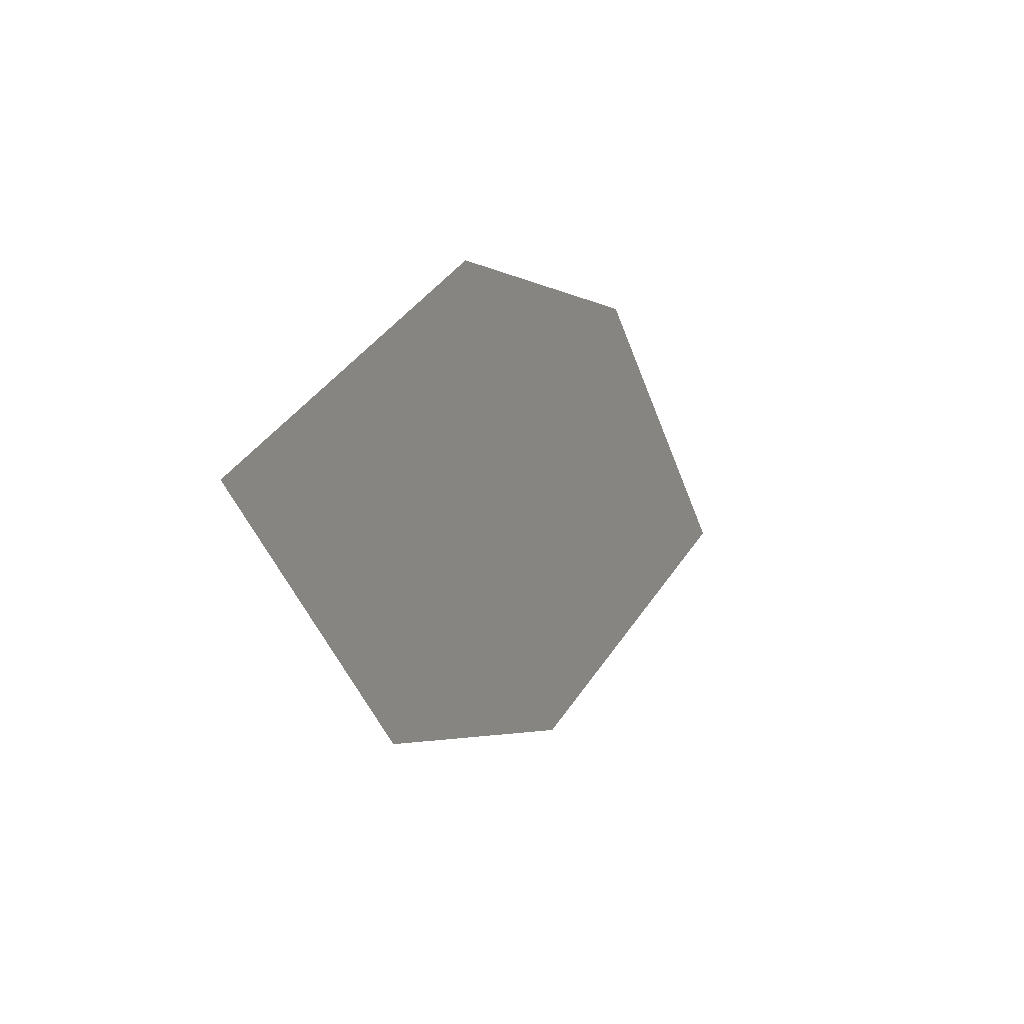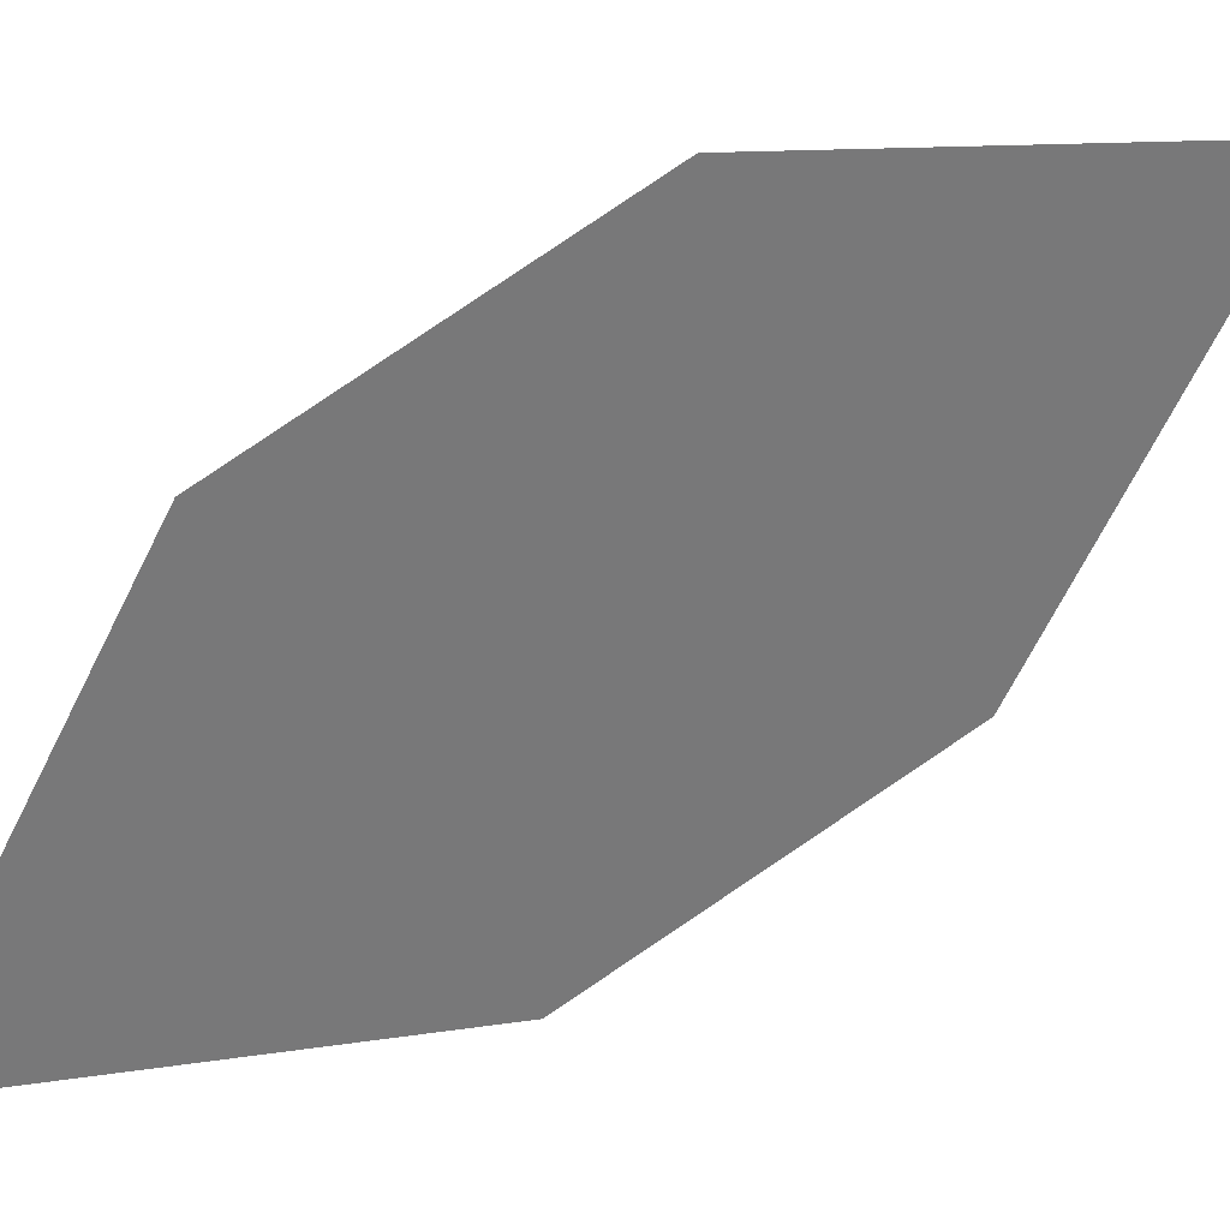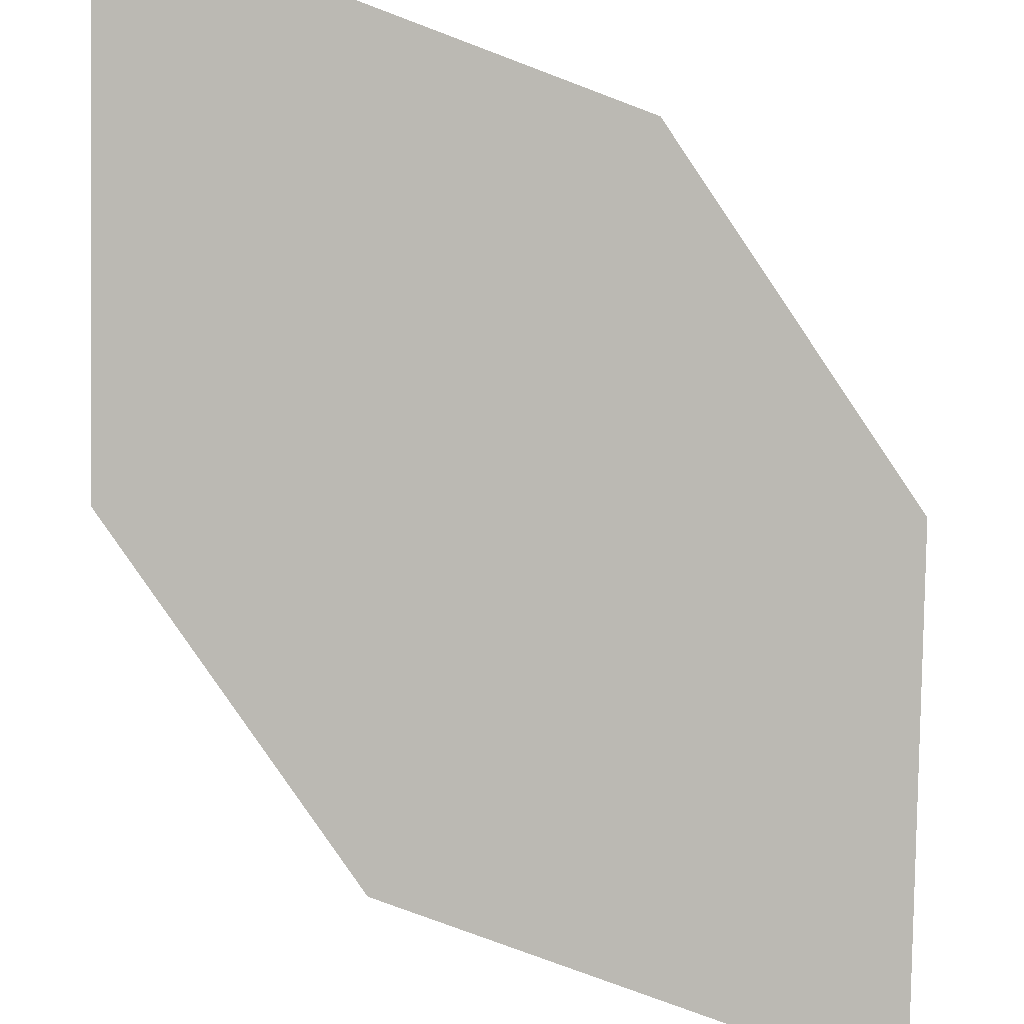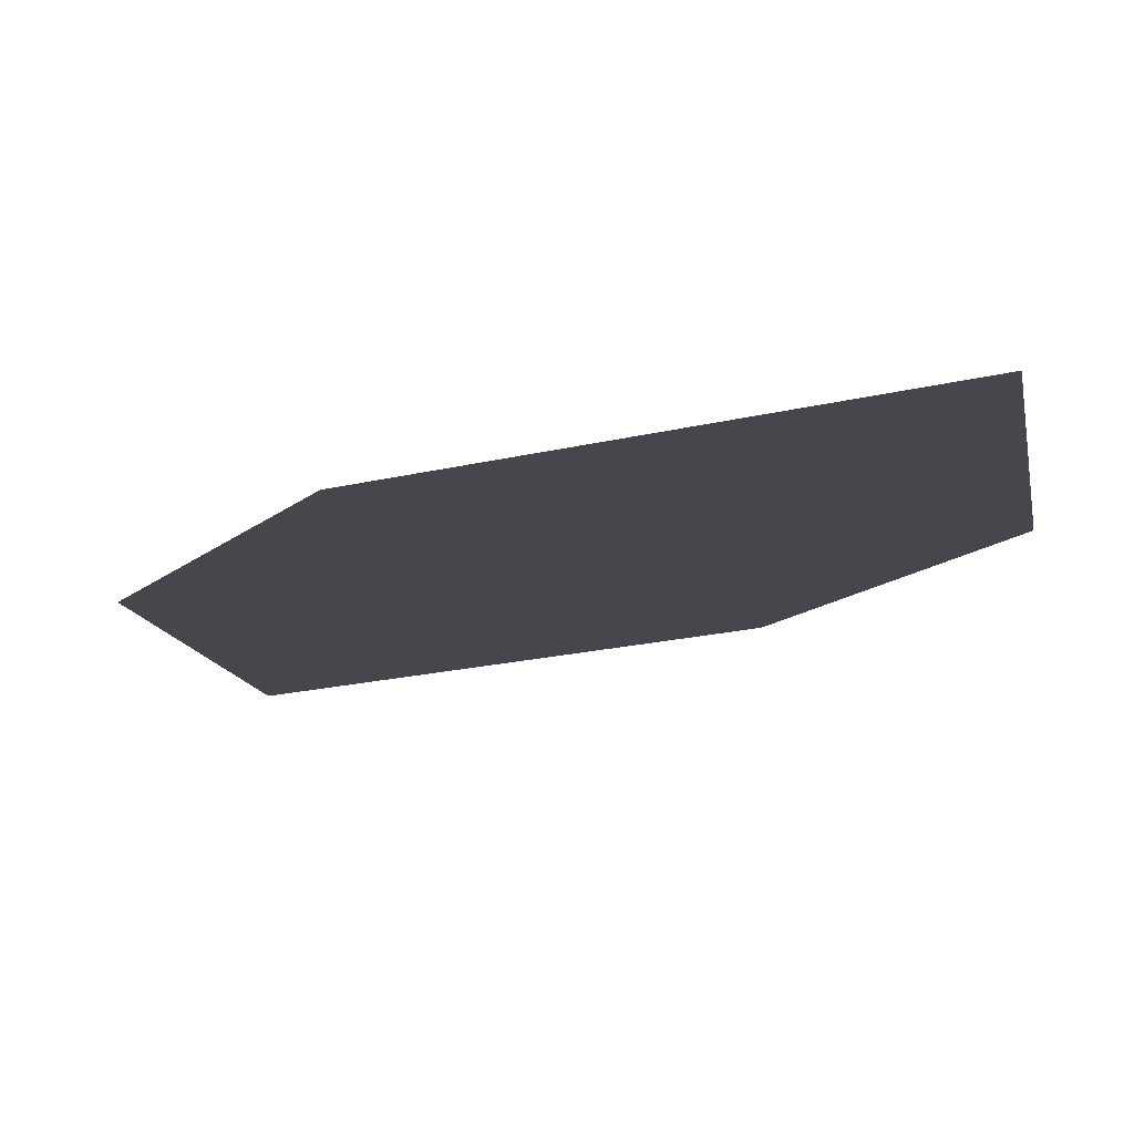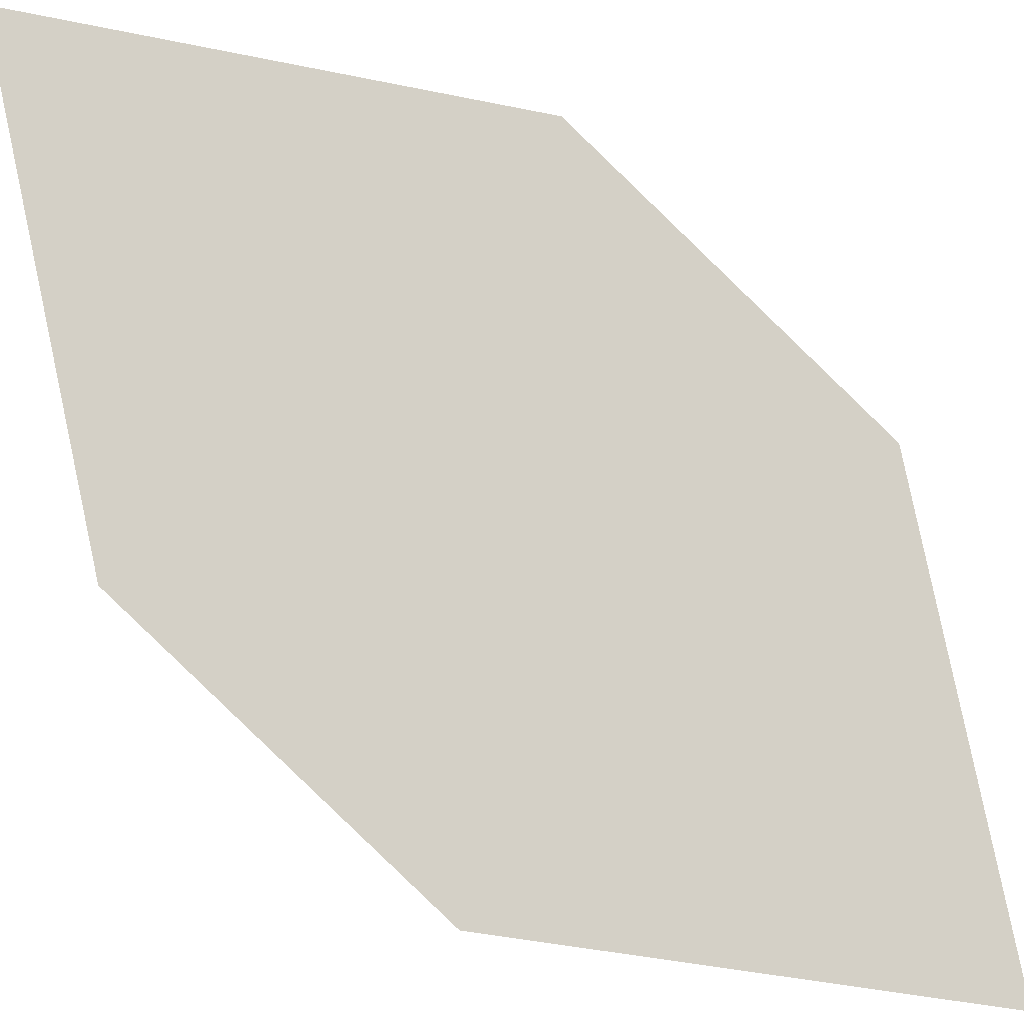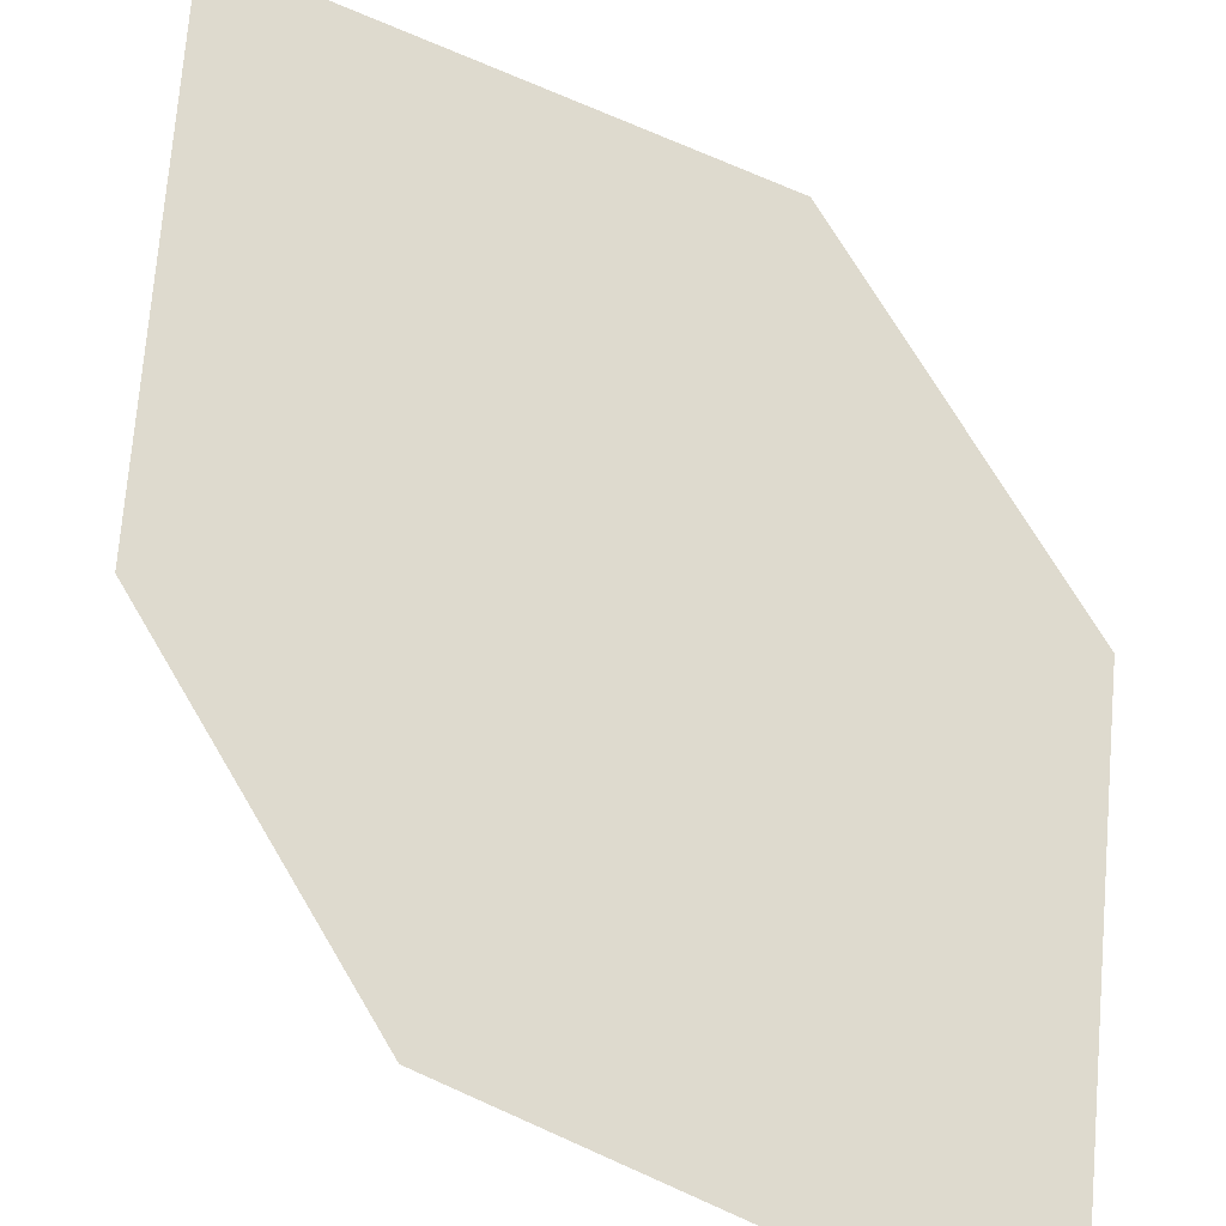
<metadata>
{"format":"obj","ext":"obj","renderer":"f3d","projection":"perspective","resolution":1024,"background":"white","views":[{"elev":68.8,"azim":-99.9,"up":"+Z"},{"elev":-26.6,"azim":-88.4,"up":"+Y"},{"elev":60.7,"azim":126.8,"up":"+Y"},{"elev":-47.7,"azim":136.2,"up":"+Y"},{"elev":44.7,"azim":110.5,"up":"+Y"},{"elev":34.4,"azim":131.4,"up":"+Y"}]}
</metadata>
<code>
o leaves.068
v 0.1918 0.1947 1.078
v 0.2085 0.2062 1.121
v 0.1709 0.2539 1.175
v 0.1612 0.2226 1.1
v 0.1542 0.2424 1.132
v 0.2015 0.226 1.153
f 1 2 6 3
f 1 3 5 4

</code>
